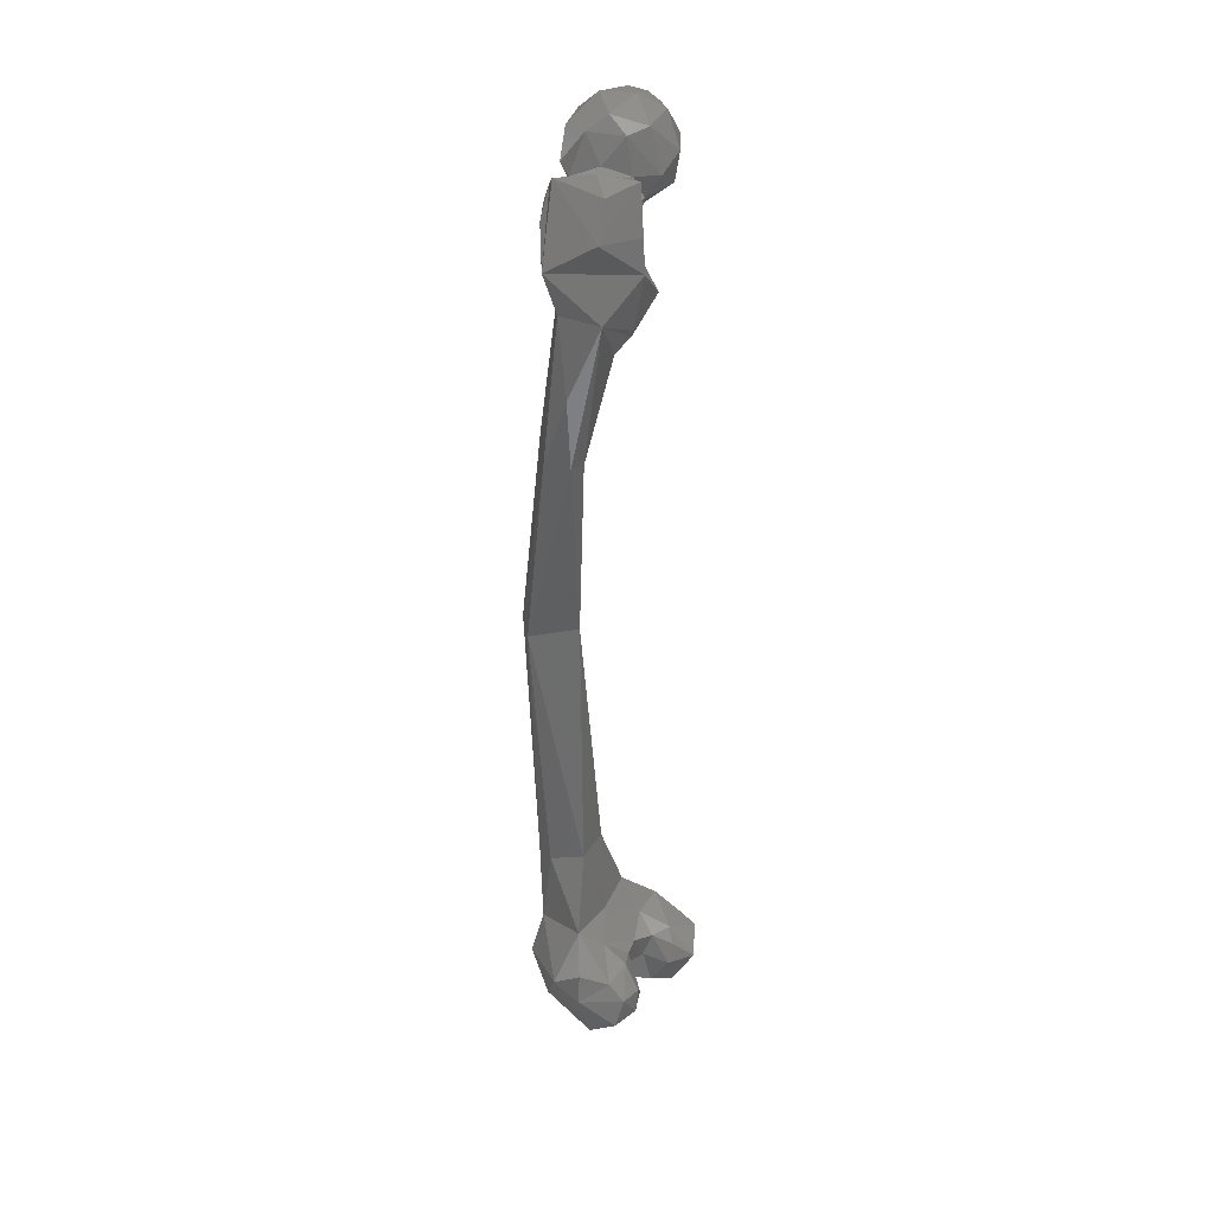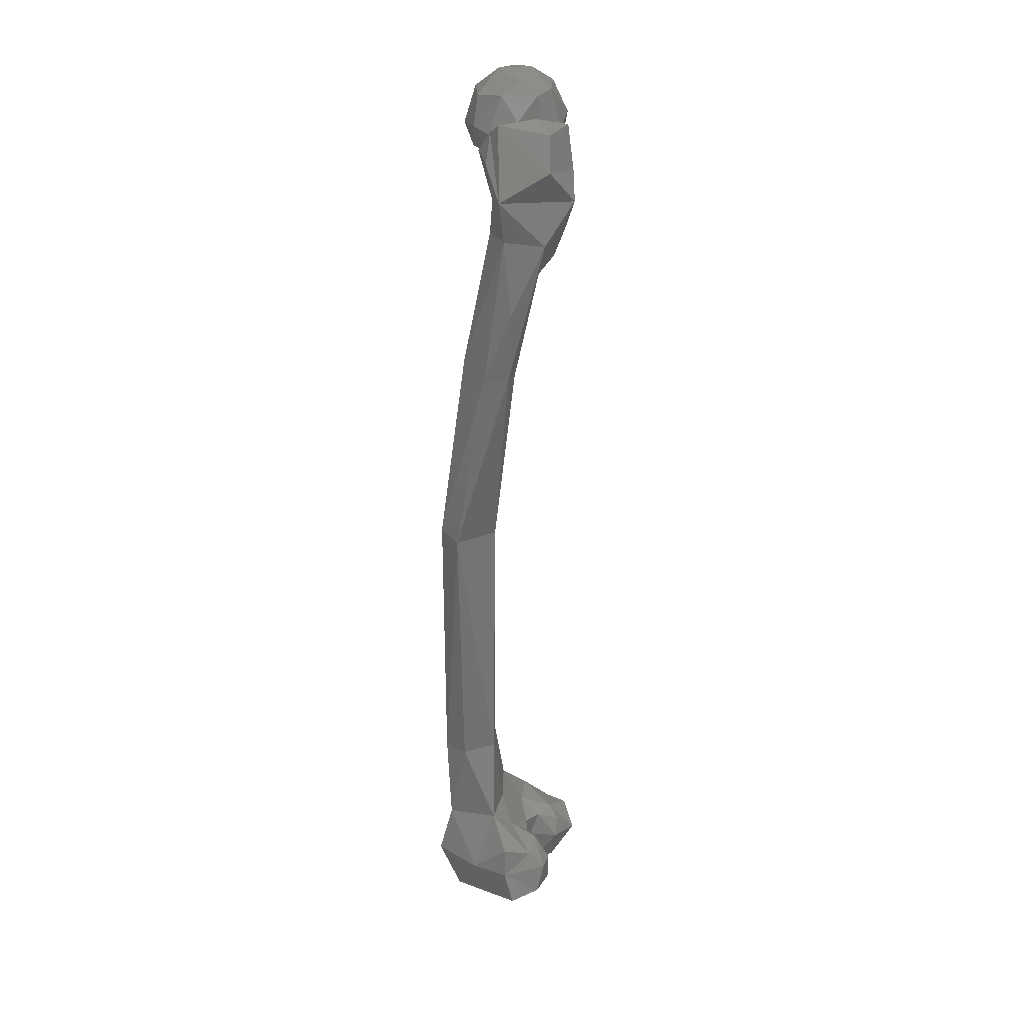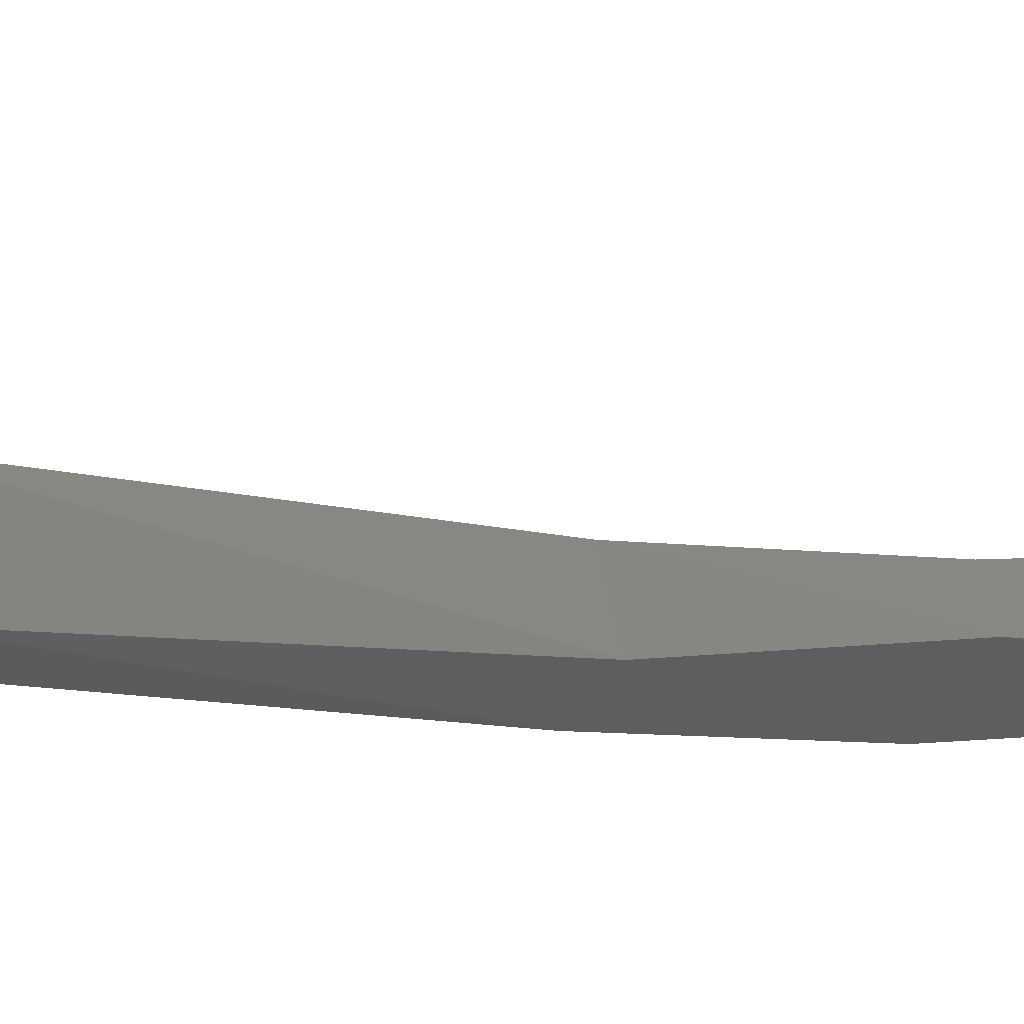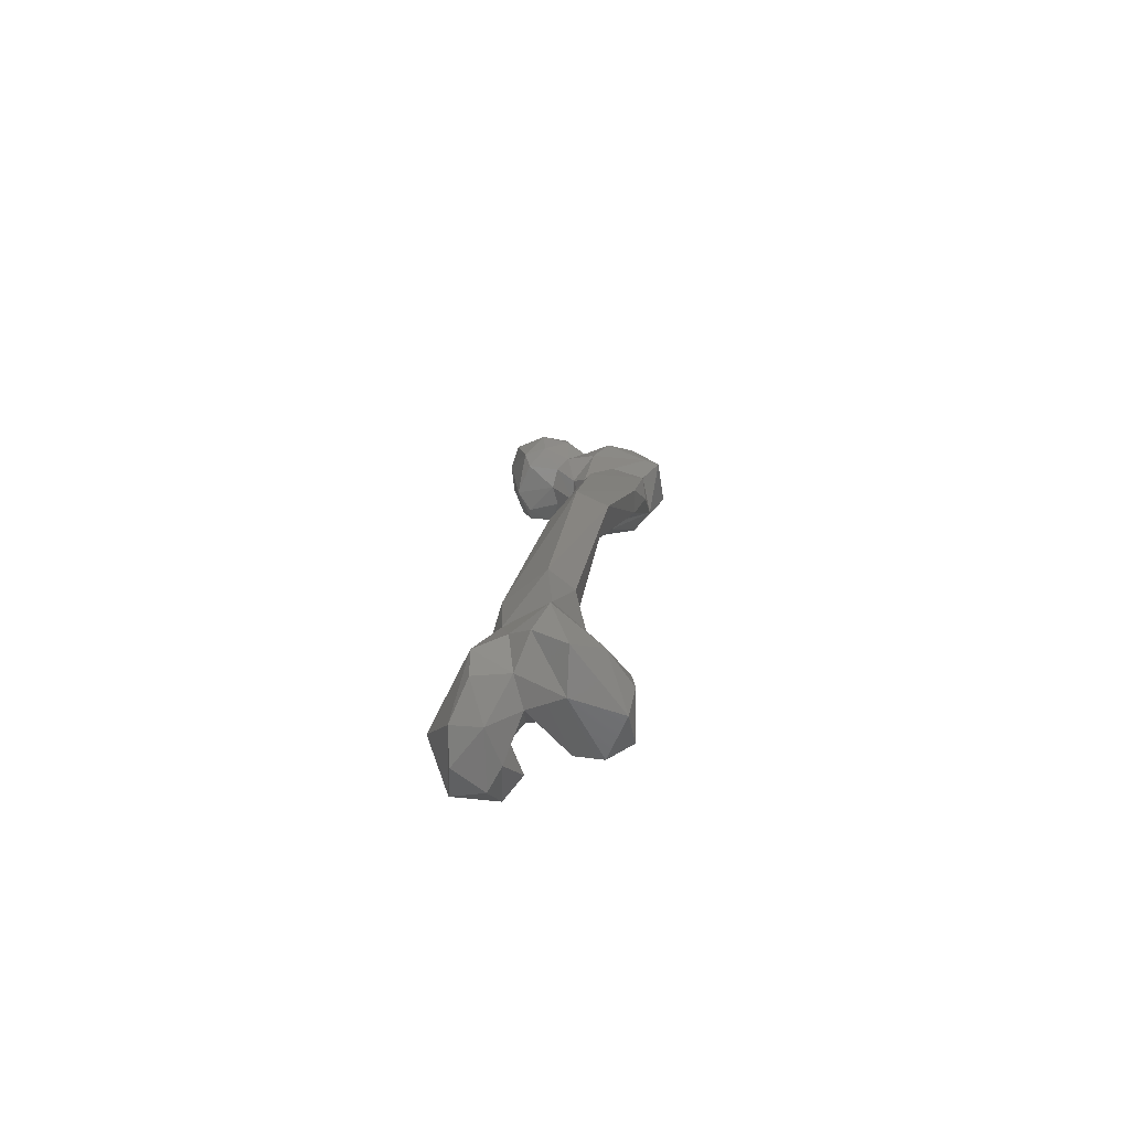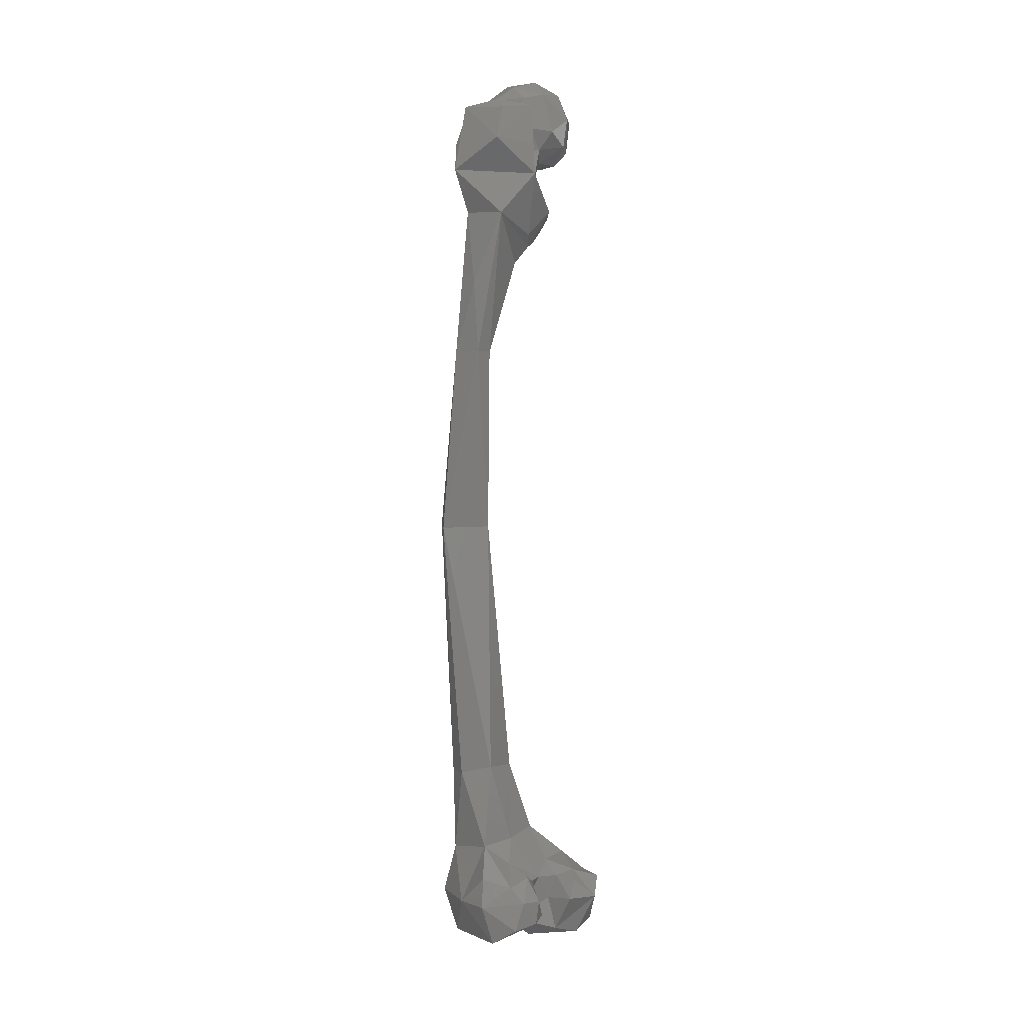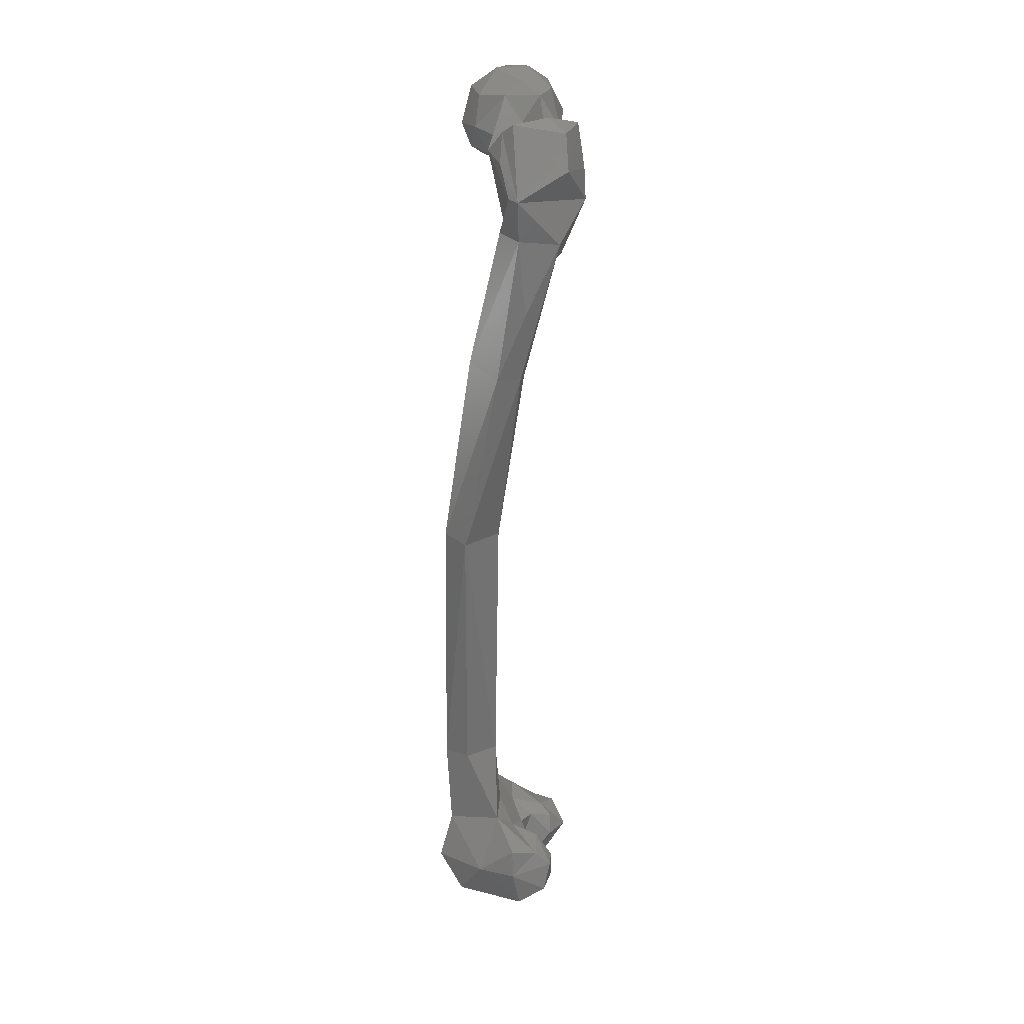
<metadata>
{"format":"stl","ext":"stl","renderer":"f3d","projection":"perspective","resolution":1024,"background":"white","views":[{"elev":28.3,"azim":-142.1,"up":"+Y"},{"elev":19.7,"azim":-163.4,"up":"+Y"},{"elev":3.5,"azim":48.9,"up":"+Z"},{"elev":-74.9,"azim":113.3,"up":"+Y"},{"elev":-0.8,"azim":-137.9,"up":"+Y"},{"elev":19.4,"azim":-172.7,"up":"+Y"}]}
</metadata>
<code>
# stl→obj: 132 verts, 260 faces
v -0.01311 0.003311 0.02057
v -0.01441 -0.0136 0.01618
v -8.5e-05 0.009028 0.02087
v -0.002784 0.0199 0.01244
v -0.01547 0.01563 0.008531
v -0.004822 0.01511 0.01799
v 0.005878 0.01624 0.01668
v 0.003556 -0.01973 0.01609
v -0.007062 0.02236 -0.000327
v 0.007823 0.02177 -0.005335
v -0.005579 0.01691 -0.01605
v -0.01905 0.01264 -0.007551
v -0.02366 0.000967 0.006164
v -0.01476 0.01004 -0.01696
v -0.02322 -0.006689 -0.005091
v 0.001598 0.01036 -0.02232
v 0.01535 -0.02097 0.003978
v 0.02122 -0.01508 0.004167
v 0.02379 0.002147 0.007742
v 0.0246 -0.004204 -0.008415
v 0.02085 0.01285 -0.002001
v 0.0162 -0.004698 -0.0201
v 0.0146 0.01002 -0.0184
v 0.02021 -0.01549 -0.007689
v 0.0105 0.0194 0.007659
v 0.01322 0.008363 0.01691
v 0.01515 0.01405 0.01257
v 0.003569 0.02195 0.007794
v -0.008366 -0.01957 0.01405
v -0.01978 -0.0213 -0.0287
v -0.02391 -0.02001 -0.04053
v -0.03887 -0.03555 -0.03655
v -0.01264 -0.006672 -0.0348
v -0.0214 -0.006447 -0.03733
v -0.000296 -0.00393 -0.04657
v -0.006106 0.000178 -0.05215
v -0.0277 -0.000529 -0.03308
v -0.01108 -0.02115 -0.001915
v -0.01497 -0.03635 -0.01129
v -0.000799 -0.02294 -0.003413
v 0.006804 -0.007788 -0.02621
v 0.006727 -0.02181 -0.03145
v 0.007199 -0.01299 -0.04092
v 0.009922 -0.01779 -0.01734
v -0.006907 -0.001849 -0.02313
v 0.001064 -0.03765 -0.01699
v -0.01672 -0.005802 -0.01567
v -0.01704 -0.01585 -0.008164
v 0.007431 -0.0211 -0.00959
v -0.008677 -0.03801 -0.01207
v -0.02088 -0.01261 0.006464
v -0.009739 -0.0338 -0.06357
v -0.000133 -0.01775 -0.05262
v -0.03266 -0.01988 -0.05784
v -0.0381 -0.02076 -0.03668
v -0.0218 0.002975 -0.04504
v -0.03463 -0.000166 -0.03401
v -0.03077 -0.003437 -0.05128
v -0.02002 -0.06541 -0.01643
v -0.02199 -0.06866 -0.02268
v 0.001888 -0.05044 -0.02368
v -0.02817 -0.05536 -0.04968
v -0.0266 -0.06356 -0.02757
v -0.004804 -0.03308 -0.05777
v -0.009061 -0.05378 -0.05356
v 0.001828 -0.05205 -0.04041
v -0.01032 -0.05218 -0.01705
v -0.0187 -0.05908 -0.009752
v -0.02111 -0.05259 -0.006843
v -0.0293 -0.05056 -0.01459
v -0.009102 -0.1224 -0.04609
v -0.009861 -0.1227 -0.03841
v -0.01222 -0.08939 -0.05236
v 0.001741 -0.1224 -0.0507
v 0.00504 -0.2111 -0.0234
v 0.01055 -0.1168 -0.02138
v -0.01596 -0.07656 -0.02591
v 0.01788 -0.1182 -0.03299
v 0.02402 -0.2086 -0.01366
v 0.0131 -0.3375 0.002011
v 0.0286 -0.3388 0.004223
v 0.03158 -0.2098 -0.03058
v 0.01969 -0.2119 -0.0416
v 0.03458 -0.3401 -0.01853
v 0.00769 -0.3365 -0.01852
v 0.02214 -0.34 -0.02531
v -0.01882 -0.3967 0.01719
v -0.01917 -0.4064 0.01382
v -0.02585 -0.4058 0.02582
v -0.006637 -0.4239 0.01657
v -0.01325 -0.426 0.02571
v -0.01071 -0.421 0.04022
v -0.01268 -0.3929 0.02344
v -0.004223 -0.4075 0.01337
v -0.008109 -0.3956 0.01536
v -0.003592 -0.3958 0.006723
v 0.003231 -0.3891 0.02004
v 0.008299 -0.4187 0.001633
v 0.01154 -0.4296 0.01564
v 0.02233 -0.4167 -0.000253
v 0.02942 -0.4225 0.014
v 0.007325 -0.3754 -0.003419
v 0.01356 -0.3725 0.01904
v 0.03 -0.3791 0.002339
v 0.03533 -0.4107 0.01139
v 0.03257 -0.4015 -0.002409
v 0.001941 -0.429 0.03366
v 0.01678 -0.4271 0.02784
v 0.008835 -0.402 0.04171
v -0.006762 -0.3958 0.03997
v 0.005616 -0.387 0.03595
v -0.01764 -0.3976 0.03791
v 0.01165 -0.3887 0.03254
v -0.0228 -0.4028 -0.01518
v -0.02344 -0.4019 -0.02744
v -0.02301 -0.4137 -0.01761
v -0.01743 -0.4118 -0.006657
v -0.01468 -0.3917 -0.01477
v 0.008596 -0.4252 -0.01557
v -0.007208 -0.4236 -0.03314
v -0.0156 -0.3949 -0.02868
v -0.001075 -0.3864 -0.01388
v 0.005931 -0.377 -0.02492
v -0.00698 -0.3962 -0.002524
v 0.03203 -0.3805 -0.01966
v 0.01419 -0.4046 -0.03374
v 0.03808 -0.4032 -0.02168
v 0.02624 -0.4225 -0.02409
v 0.03357 -0.4115 -0.01206
v -0.003949 -0.3908 -0.03692
v -0.02062 -0.4159 -0.03053
v -0.004249 -0.4052 -0.03789
f 1 2 3
f 4 5 6
f 4 6 7
f 3 2 8
f 4 9 5
f 10 11 9
f 5 12 13
f 9 11 12
f 12 11 14
f 12 14 15
f 11 16 14
f 8 17 18
f 19 20 21
f 20 22 23
f 20 24 22
f 10 23 11
f 25 21 10
f 18 17 24
f 21 20 23
f 21 23 10
f 26 19 27
f 26 18 19
f 27 25 7
f 23 16 11
f 22 16 23
f 7 3 26
f 7 28 4
f 28 10 9
f 4 28 9
f 12 15 13
f 27 19 21
f 25 10 28
f 1 13 2
f 8 2 29
f 2 13 29
f 26 8 18
f 19 18 20
f 18 24 20
f 1 3 6
f 13 1 5
f 30 31 32
f 33 31 30
f 33 34 31
f 33 35 36
f 34 36 37
f 38 39 40
f 41 42 43
f 44 42 41
f 41 43 45
f 44 46 42
f 43 35 45
f 45 35 33
f 47 33 30
f 47 30 48
f 49 50 46
f 40 50 49
f 45 33 47
f 40 39 50
f 38 48 39
f 48 30 39
f 51 38 29
f 51 48 38
f 15 48 51
f 45 47 14
f 16 45 14
f 15 47 48
f 14 47 15
f 16 41 45
f 22 41 16
f 22 44 41
f 24 44 22
f 8 40 17
f 8 29 40
f 29 38 40
f 24 49 44
f 17 49 24
f 17 40 49
f 36 35 52
f 52 35 53
f 36 52 54
f 55 34 37
f 56 57 37
f 30 32 39
f 34 55 31
f 58 36 54
f 56 36 58
f 54 32 55
f 54 55 57
f 56 58 57
f 55 37 57
f 36 56 37
f 33 36 34
f 59 60 61
f 32 62 63
f 62 60 63
f 53 35 43
f 52 64 65
f 64 66 65
f 61 66 64
f 43 42 64
f 61 46 67
f 50 67 46
f 67 59 61
f 68 59 67
f 69 67 39
f 50 39 67
f 69 39 70
f 69 70 68
f 60 59 70
f 70 32 63
f 62 52 65
f 53 43 64
f 63 60 70
f 70 59 68
f 62 71 72
f 73 71 62
f 65 73 62
f 65 74 73
f 72 75 76
f 72 71 75
f 61 60 77
f 77 72 76
f 62 72 77
f 60 62 77
f 65 66 78
f 74 65 78
f 79 80 81
f 75 80 79
f 66 61 78
f 61 76 78
f 76 79 78
f 76 75 79
f 74 78 82
f 78 79 82
f 79 81 82
f 71 83 75
f 74 83 71
f 74 82 83
f 84 83 82
f 81 84 82
f 83 85 75
f 84 86 83
f 83 86 85
f 75 85 80
f 73 74 71
f 87 88 89
f 88 90 89
f 91 92 89
f 93 87 89
f 88 94 90
f 88 95 94
f 95 96 94
f 97 96 95
f 90 94 98
f 94 96 98
f 99 98 100
f 90 98 99
f 101 99 100
f 96 97 102
f 103 80 102
f 80 85 102
f 97 103 102
f 81 103 104
f 103 105 104
f 105 106 104
f 100 106 105
f 101 100 105
f 91 90 99
f 95 87 93
f 107 99 108
f 97 95 93
f 92 108 109
f 92 109 110
f 111 110 109
f 93 110 111
f 107 92 91
f 93 89 112
f 92 107 108
f 110 93 112
f 113 103 111
f 108 101 105
f 99 101 108
f 103 81 80
f 108 105 109
f 105 103 113
f 97 93 111
f 111 103 97
f 109 113 111
f 114 115 116
f 117 114 116
f 118 114 117
f 118 115 114
f 119 116 120
f 119 117 116
f 121 115 118
f 121 118 122
f 123 121 122
f 124 96 122
f 124 118 117
f 124 122 118
f 124 117 98
f 122 96 102
f 123 122 102
f 102 85 123
f 125 123 86
f 119 100 98
f 85 86 123
f 81 104 84
f 84 104 125
f 104 106 125
f 84 125 86
f 125 126 123
f 127 126 125
f 128 119 120
f 106 129 127
f 100 129 106
f 100 119 129
f 129 119 128
f 123 126 130
f 130 121 123
f 116 115 131
f 130 132 121
f 132 115 121
f 131 132 120
f 131 115 132
f 126 120 132
f 130 126 132
f 106 127 125
f 120 116 131
f 129 128 127
f 128 126 127
f 128 120 126
f 119 98 117
f 26 3 8
f 7 26 27
f 3 7 6
f 1 6 5
f 28 7 25
f 27 21 25
f 5 9 12
f 13 51 29
f 51 13 15
f 58 54 57
f 52 62 32
f 32 54 52
f 53 64 52
f 64 42 61
f 61 42 46
f 46 44 49
f 39 32 70
f 32 31 55
f 67 69 68
f 77 76 61
f 110 112 92
f 112 89 92
f 87 95 88
f 89 90 91
f 105 113 109
f 107 91 99
f 96 124 98

</code>
